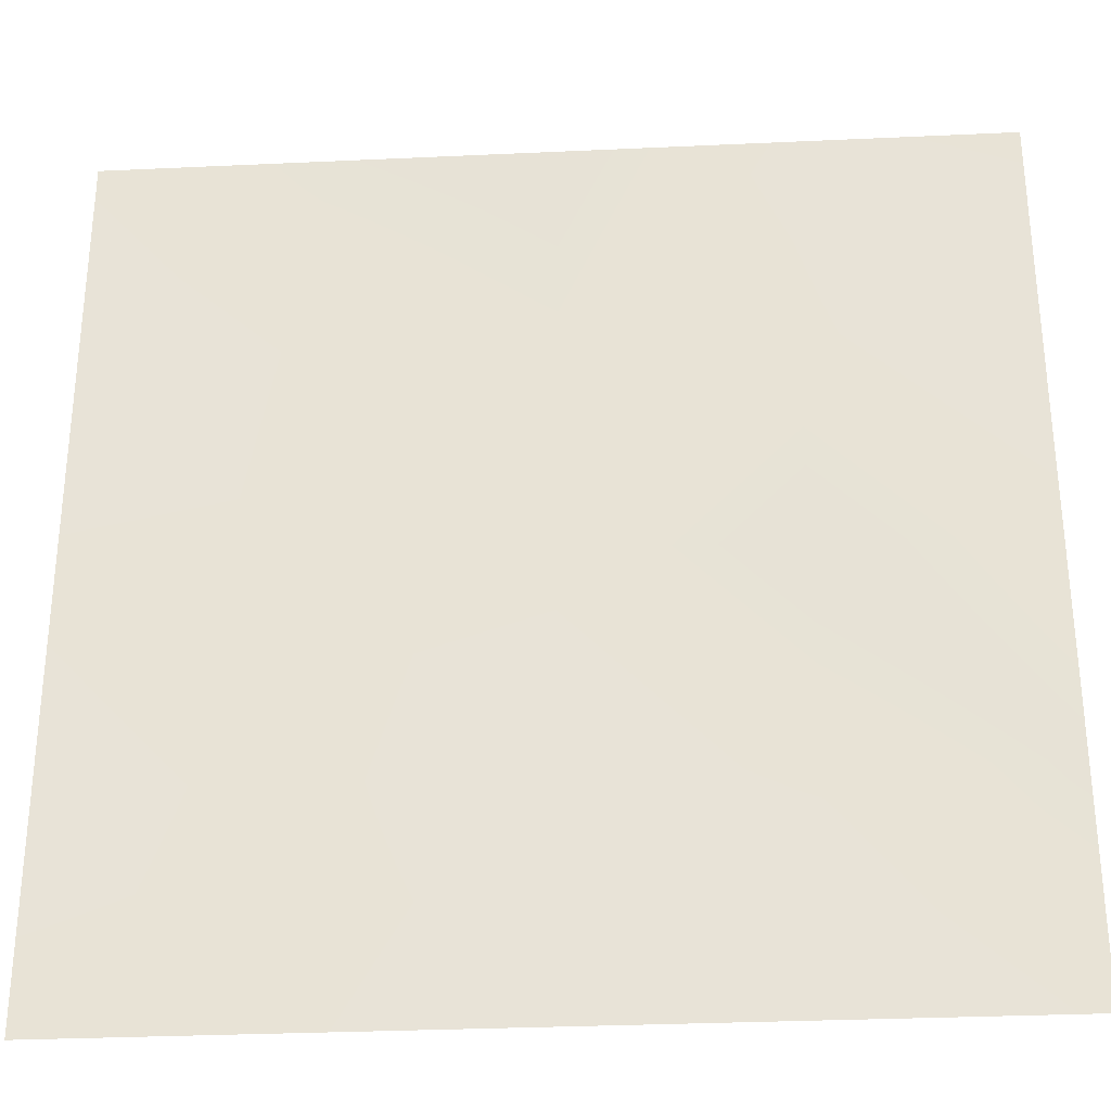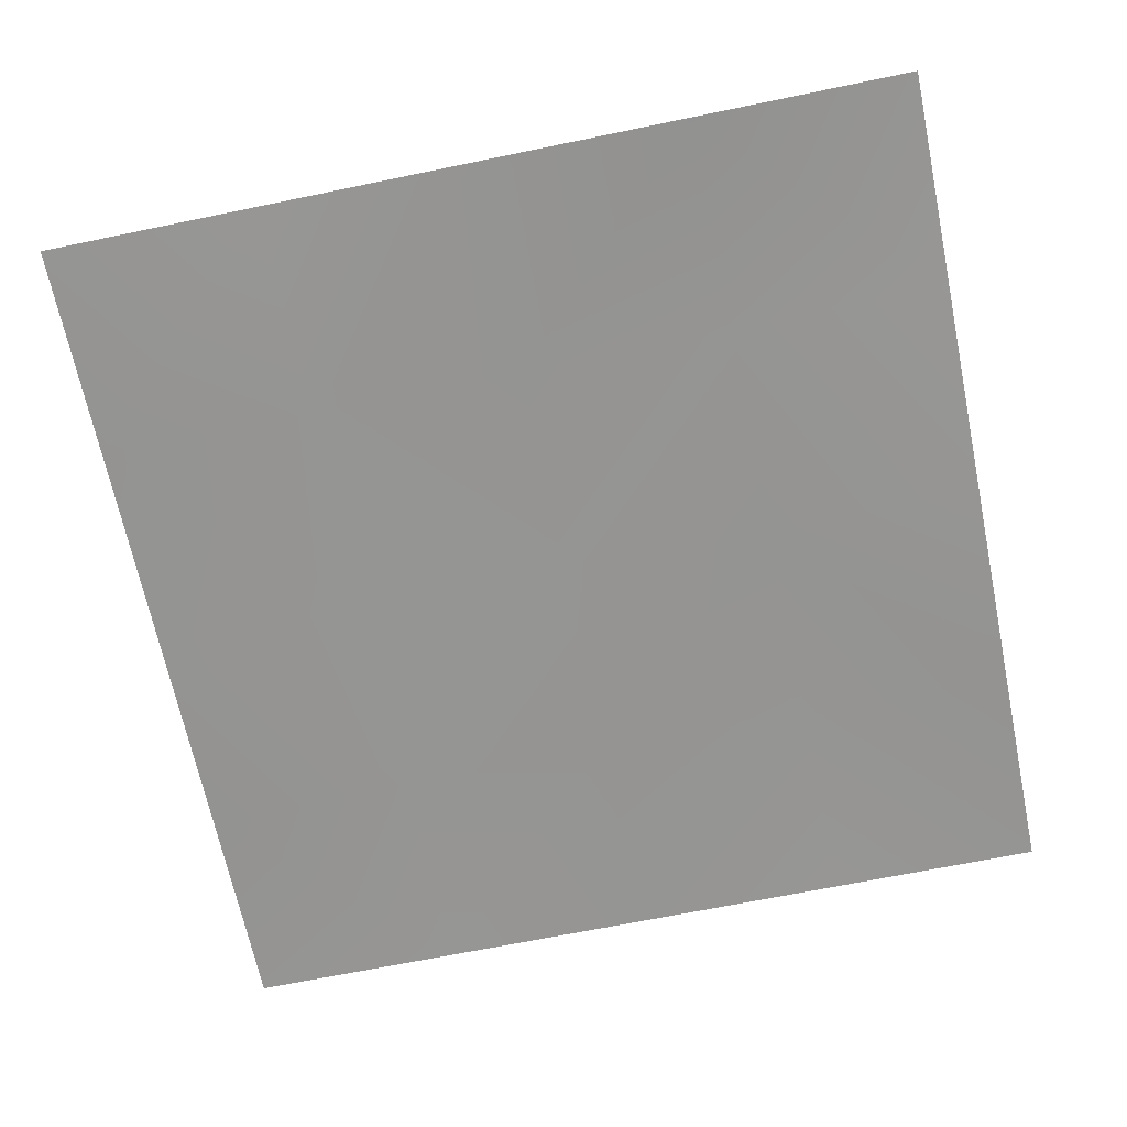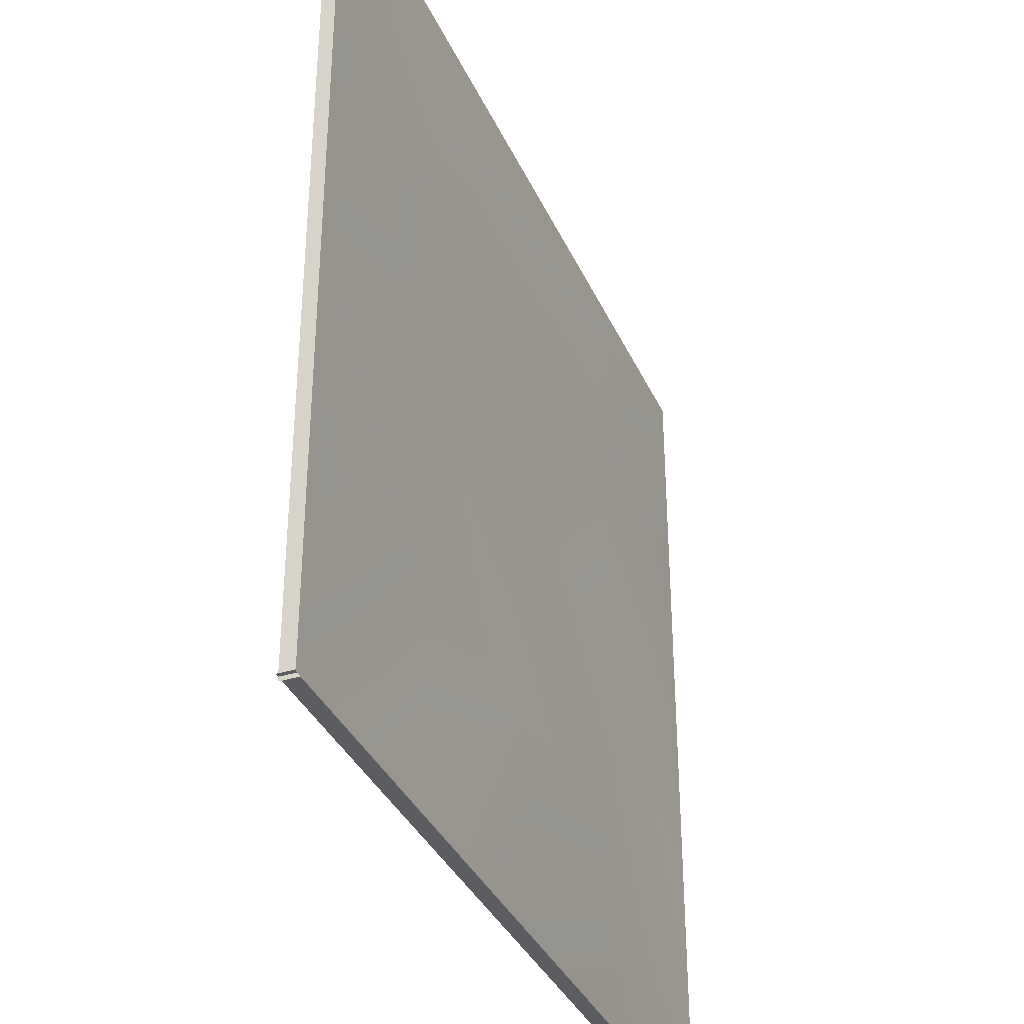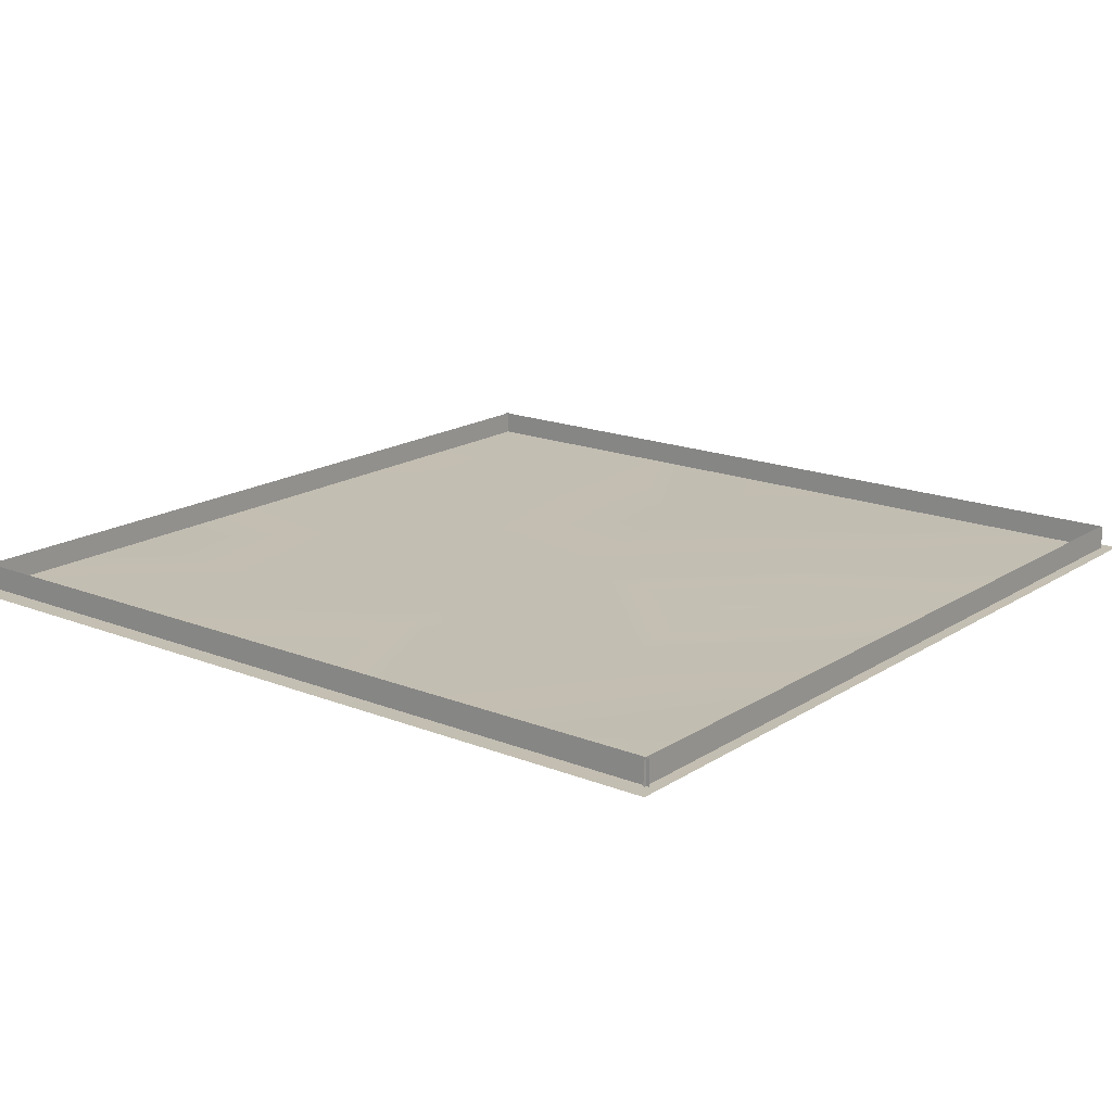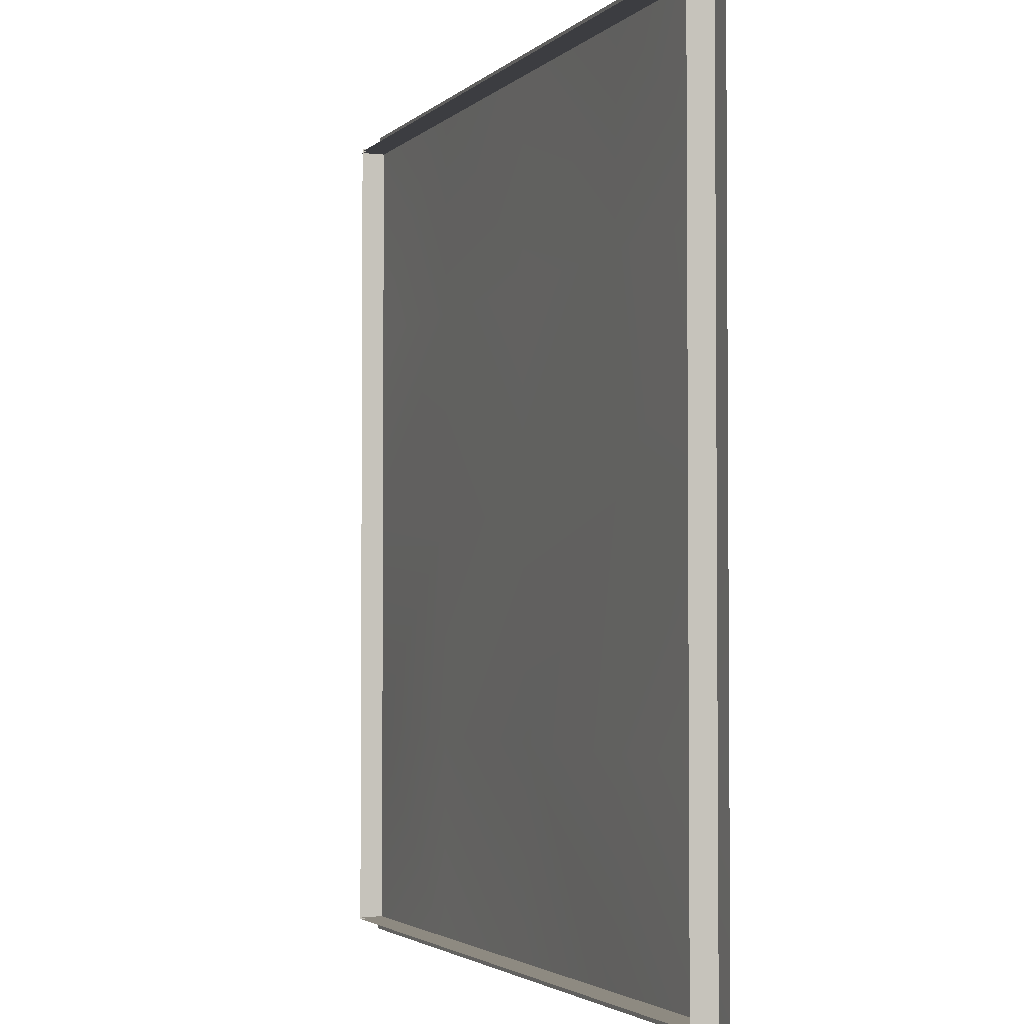
<metadata>
{"format":"obj","ext":"obj","renderer":"f3d","projection":"perspective","resolution":1024,"background":"white","views":[{"elev":-30.7,"azim":3.8,"up":"+Z"},{"elev":-67.3,"azim":101.7,"up":"+Y"},{"elev":-36.0,"azim":-67.8,"up":"+Z"},{"elev":17.3,"azim":38.4,"up":"+Y"},{"elev":-2.8,"azim":-111.2,"up":"+Z"}]}
</metadata>
<code>
o Plane_Plane.004_Plane_Plane.011
v -20.29 0 0.2641
v -20.29 -1e-06 10.27
v -10.14 -1e-06 10.17
v -20.29 -3e-06 20.22
v -10.43 -3e-06 20.22
v -0.1637 -3e-06 20.22
v -0.1478 -1e-06 10.13
v -0.1283 0 0.2285
v -10.26 0 0.2734
v 9.754 -1e-06 10.02
v 9.776 -3e-06 20.22
v 19.71 -3e-06 20.22
v 19.71 -1e-06 10.22
v 19.71 0 0.2095
v 9.809 0 0.0969
v -20.29 4e-06 -19.78
v -20.29 2e-06 -9.782
v -10.26 2e-06 -9.77
v -0.5365 2e-06 -9.732
v -0.2404 4e-06 -19.78
v -10.42 4e-06 -19.78
v 9.805 2e-06 -9.755
v 19.71 2e-06 -9.76
v 19.71 4e-06 -19.78
v 9.826 4e-06 -19.78
f 21 19 20
f 15 23 22
f 21 17 18
f 7 11 10
f 14 10 13
f 10 8 7
f 9 19 18
f 9 2 3
f 25 23 24
f 8 3 7
f 3 6 7
f 11 13 10
f 2 5 3
f 22 20 19
f 22 8 15
f 18 1 9
f 21 18 19
f 15 14 23
f 21 16 17
f 7 6 11
f 14 15 10
f 10 15 8
f 9 8 19
f 9 1 2
f 25 22 23
f 8 9 3
f 3 5 6
f 11 12 13
f 2 4 5
f 22 25 20
f 22 19 8
f 18 17 1
o Plane_Plane.004_Plane_Plane.002_Plane_Plane.004_Plane_Plane.013
v -19.4 1.12 19.35
v -19.4 0.02092 19.35
v -6.539 1.12 19.35
v -6.539 0.02092 19.35
v -19.25 1.12 19.35
v -19.25 0.02092 19.35
v -19.4 1.12 19.35
v -19.4 0.02092 19.35
v -6.539 1.12 19.35
v -6.539 0.02092 19.35
v -19.25 1.12 19.35
v -19.25 0.02092 19.35
v -6.539 1.12 19.35
v -6.539 0.02092 19.35
v 6.318 1.12 19.35
v 6.318 0.02092 19.35
v -6.397 1.12 19.35
v -6.397 0.02092 19.35
v -6.539 1.12 19.35
v -6.539 0.02092 19.35
v 6.318 1.12 19.35
v 6.318 0.02092 19.35
v -6.397 1.12 19.35
v -6.397 0.02092 19.35
v 6.318 1.12 19.35
v 6.318 0.02092 19.35
v 19.18 1.12 19.35
v 19.18 0.02092 19.35
v 6.46 1.12 19.35
v 6.46 0.02092 19.35
v 6.318 1.12 19.35
v 6.318 0.02092 19.35
v 19.18 1.12 19.35
v 19.18 0.02092 19.35
v 6.46 1.12 19.35
v 6.46 0.02092 19.35
v 19.18 1.12 19.35
v 19.18 0.02092 19.35
v 19.32 1.12 19.35
v 19.32 0.02092 19.35
v 19.18 1.12 19.35
v 19.18 0.02092 19.35
v 19.32 1.12 19.35
v 19.32 0.02092 19.35
v -19.39 1.12 19.32
v -19.39 0.02092 19.32
v -19.39 1.12 6.459
v -19.39 0.02092 6.459
v -19.39 1.12 19.17
v -19.39 0.02092 19.17
v -19.39 1.12 19.32
v -19.39 0.02092 19.32
v -19.39 1.12 6.459
v -19.39 0.02092 6.459
v -19.39 1.12 19.17
v -19.39 0.02092 19.17
v -19.39 1.12 6.459
v -19.39 0.02092 6.459
v -19.39 1.12 -6.398
v -19.39 0.02092 -6.398
v -19.39 1.12 6.318
v -19.39 0.02092 6.318
v -19.39 1.12 6.459
v -19.39 0.02092 6.459
v -19.39 1.12 -6.398
v -19.39 0.02092 -6.398
v -19.39 1.12 6.318
v -19.39 0.02092 6.318
v -19.39 1.12 -6.398
v -19.39 0.02092 -6.398
v -19.39 1.12 -19.25
v -19.39 0.02092 -19.25
v -19.39 1.12 -6.539
v -19.39 0.02092 -6.539
v -19.39 1.12 -6.398
v -19.39 0.02092 -6.398
v -19.39 1.12 -19.25
v -19.39 0.02092 -19.25
v -19.39 1.12 -6.539
v -19.39 0.02092 -6.539
v -19.39 1.12 -19.25
v -19.39 0.02092 -19.25
v -19.39 1.12 -19.4
v -19.39 0.02092 -19.4
v -19.39 1.12 -19.25
v -19.39 0.02092 -19.25
v -19.39 1.12 -19.4
v -19.39 0.02092 -19.4
v 19.17 1.12 -19.21
v 19.17 0.02092 -19.21
v 19.17 1.12 -6.354
v 19.17 0.02092 -6.354
v 19.17 1.12 -19.07
v 19.17 0.02092 -19.07
v 19.17 1.12 -19.21
v 19.17 0.02092 -19.21
v 19.17 1.12 -6.354
v 19.17 0.02092 -6.354
v 19.17 1.12 -19.07
v 19.17 0.02092 -19.07
v 19.17 1.12 -6.354
v 19.17 0.02092 -6.354
v 19.17 1.12 6.503
v 19.17 0.02092 6.503
v 19.17 1.12 -6.213
v 19.17 0.02092 -6.213
v 19.17 1.12 -6.354
v 19.17 0.02092 -6.354
v 19.17 1.12 6.503
v 19.17 0.02092 6.503
v 19.17 1.12 -6.213
v 19.17 0.02092 -6.213
v 19.17 1.12 6.503
v 19.17 0.02092 6.503
v 19.17 1.12 19.36
v 19.17 0.02092 19.36
v 19.17 1.12 6.644
v 19.17 0.02092 6.644
v 19.17 1.12 6.503
v 19.17 0.02092 6.503
v 19.17 1.12 19.36
v 19.17 0.02092 19.36
v 19.17 1.12 6.644
v 19.17 0.02092 6.644
v 19.17 1.12 19.36
v 19.17 0.02092 19.36
v 19.17 1.12 19.5
v 19.17 0.02092 19.5
v 19.17 1.12 19.36
v 19.17 0.02092 19.36
v 19.17 1.12 19.5
v 19.17 0.02092 19.5
v 19.17 1.12 -19.21
v 19.17 0.02092 -19.21
v 6.314 1.12 -19.21
v 6.314 0.02092 -19.21
v 19.03 1.12 -19.21
v 19.03 0.02092 -19.21
v 19.17 1.12 -19.21
v 19.17 0.02092 -19.21
v 6.314 1.12 -19.21
v 6.314 0.02092 -19.21
v 19.03 1.12 -19.21
v 19.03 0.02092 -19.21
v 6.314 1.12 -19.21
v 6.314 0.02092 -19.21
v -6.543 1.12 -19.21
v -6.543 0.02092 -19.21
v 6.172 1.12 -19.21
v 6.172 0.02092 -19.21
v 6.314 1.12 -19.21
v 6.314 0.02092 -19.21
v -6.543 1.12 -19.21
v -6.543 0.02092 -19.21
v 6.172 1.12 -19.21
v 6.172 0.02092 -19.21
v -6.543 1.12 -19.21
v -6.543 0.02092 -19.21
v -19.4 1.12 -19.21
v -19.4 0.02092 -19.21
v -6.685 1.12 -19.21
v -6.685 0.02092 -19.21
v -6.543 1.12 -19.21
v -6.543 0.02092 -19.21
v -19.4 1.12 -19.21
v -19.4 0.02092 -19.21
v -6.685 1.12 -19.21
v -6.685 0.02092 -19.21
v -19.4 1.12 -19.21
v -19.4 0.02092 -19.21
v -19.54 1.12 -19.21
v -19.54 0.02092 -19.21
v -19.4 1.12 -19.21
v -19.4 0.02092 -19.21
v -19.54 1.12 -19.21
v -19.54 0.02092 -19.21
v -19.3 1.12 19.26
v -19.3 0.02092 19.26
v -6.506 1.12 19.26
v -6.506 0.02092 19.26
v -19.16 1.12 19.26
v -19.16 0.02092 19.26
v -19.3 1.12 19.26
v -19.3 0.02092 19.26
v -6.506 1.12 19.26
v -6.506 0.02092 19.26
v -19.16 1.12 19.26
v -19.16 0.02092 19.26
v -6.506 1.12 19.26
v -6.506 0.02092 19.26
v 6.286 1.12 19.26
v 6.286 0.02092 19.26
v -6.365 1.12 19.26
v -6.365 0.02092 19.26
v -6.506 1.12 19.26
v -6.506 0.02092 19.26
v 6.286 1.12 19.26
v 6.286 0.02092 19.26
v -6.365 1.12 19.26
v -6.365 0.02092 19.26
v 6.286 1.12 19.26
v 6.286 0.02092 19.26
v 19.08 1.12 19.26
v 19.08 0.02092 19.26
v 6.427 1.12 19.26
v 6.427 0.02092 19.26
v 6.286 1.12 19.26
v 6.286 0.02092 19.26
v 19.08 1.12 19.26
v 19.08 0.02092 19.26
v 6.427 1.12 19.26
v 6.427 0.02092 19.26
v 19.08 1.12 19.26
v 19.08 0.02092 19.26
v 19.22 1.12 19.26
v 19.22 0.02092 19.26
v 19.08 1.12 19.26
v 19.08 0.02092 19.26
v 19.22 1.12 19.26
v 19.22 0.02092 19.26
v -19.29 1.12 19.22
v -19.29 0.02092 19.22
v -19.29 1.12 6.427
v -19.29 0.02092 6.427
v -19.29 1.12 19.08
v -19.29 0.02092 19.08
v -19.29 1.12 19.22
v -19.29 0.02092 19.22
v -19.29 1.12 6.427
v -19.29 0.02092 6.427
v -19.29 1.12 19.08
v -19.29 0.02092 19.08
v -19.29 1.12 6.427
v -19.29 0.02092 6.427
v -19.29 1.12 -6.365
v -19.29 0.02092 -6.365
v -19.29 1.12 6.286
v -19.29 0.02092 6.286
v -19.29 1.12 6.427
v -19.29 0.02092 6.427
v -19.29 1.12 -6.365
v -19.29 0.02092 -6.365
v -19.29 1.12 6.286
v -19.29 0.02092 6.286
v -19.29 1.12 -6.365
v -19.29 0.02092 -6.365
v -19.29 1.12 -19.16
v -19.29 0.02092 -19.16
v -19.29 1.12 -6.506
v -19.29 0.02092 -6.506
v -19.29 1.12 -6.365
v -19.29 0.02092 -6.365
v -19.29 1.12 -19.16
v -19.29 0.02092 -19.16
v -19.29 1.12 -6.506
v -19.29 0.02092 -6.506
v -19.29 1.12 -19.16
v -19.29 0.02092 -19.16
v -19.29 1.12 -19.3
v -19.29 0.02092 -19.3
v -19.29 1.12 -19.16
v -19.29 0.02092 -19.16
v -19.29 1.12 -19.3
v -19.29 0.02092 -19.3
v 19.07 1.12 -19.11
v 19.07 0.02092 -19.11
v 19.07 1.12 -6.322
v 19.07 0.02092 -6.322
v 19.07 1.12 -18.97
v 19.07 0.02092 -18.97
v 19.07 1.12 -19.11
v 19.07 0.02092 -19.11
v 19.07 1.12 -6.322
v 19.07 0.02092 -6.322
v 19.07 1.12 -18.97
v 19.07 0.02092 -18.97
v 19.07 1.12 -6.322
v 19.07 0.02092 -6.322
v 19.07 1.12 6.47
v 19.07 0.02092 6.47
v 19.07 1.12 -6.181
v 19.07 0.02092 -6.181
v 19.07 1.12 -6.322
v 19.07 0.02092 -6.322
v 19.07 1.12 6.47
v 19.07 0.02092 6.47
v 19.07 1.12 -6.181
v 19.07 0.02092 -6.181
v 19.07 1.12 6.47
v 19.07 0.02092 6.47
v 19.07 1.12 19.26
v 19.07 0.02092 19.26
v 19.07 1.12 6.611
v 19.07 0.02092 6.611
v 19.07 1.12 6.47
v 19.07 0.02092 6.47
v 19.07 1.12 19.26
v 19.07 0.02092 19.26
v 19.07 1.12 6.611
v 19.07 0.02092 6.611
v 19.07 1.12 19.26
v 19.07 0.02092 19.26
v 19.07 1.12 19.4
v 19.07 0.02092 19.4
v 19.07 1.12 19.26
v 19.07 0.02092 19.26
v 19.07 1.12 19.4
v 19.07 0.02092 19.4
v 19.07 1.12 -19.11
v 19.07 0.02092 -19.11
v 6.281 1.12 -19.11
v 6.281 0.02092 -19.11
v 18.93 1.12 -19.11
v 18.93 0.02092 -19.11
v 19.07 1.12 -19.11
v 19.07 0.02092 -19.11
v 6.281 1.12 -19.11
v 6.281 0.02092 -19.11
v 18.93 1.12 -19.11
v 18.93 0.02092 -19.11
v 6.281 1.12 -19.11
v 6.281 0.02092 -19.11
v -6.511 1.12 -19.11
v -6.511 0.02092 -19.11
v 6.14 1.12 -19.11
v 6.14 0.02092 -19.11
v 6.281 1.12 -19.11
v 6.281 0.02092 -19.11
v -6.511 1.12 -19.11
v -6.511 0.02092 -19.11
v 6.14 1.12 -19.11
v 6.14 0.02092 -19.11
v -6.511 1.12 -19.11
v -6.511 0.02092 -19.11
v -19.3 1.12 -19.11
v -19.3 0.02092 -19.11
v -6.651 1.12 -19.11
v -6.651 0.02092 -19.11
v -6.511 1.12 -19.11
v -6.511 0.02092 -19.11
v -19.3 1.12 -19.11
v -19.3 0.02092 -19.11
v -6.651 1.12 -19.11
v -6.651 0.02092 -19.11
v -19.3 1.12 -19.11
v -19.3 0.02092 -19.11
v -19.44 1.12 -19.11
v -19.44 0.02092 -19.11
v -19.3 1.12 -19.11
v -19.3 0.02092 -19.11
v -19.44 1.12 -19.11
v -19.44 0.02092 -19.11
f 31 28 30
f 27 30 26
f 37 34 36
f 33 36 32
f 43 40 42
f 39 42 38
f 49 46 48
f 45 48 44
f 55 52 54
f 51 54 50
f 61 58 60
f 57 60 56
f 63 64 62
f 67 68 66
f 74 73 75
f 74 71 70
f 80 79 81
f 80 77 76
f 86 85 87
f 86 83 82
f 92 91 93
f 92 89 88
f 96 99 98
f 98 95 94
f 102 105 104
f 104 101 100
f 108 107 106
f 112 111 110
f 118 117 116
f 115 118 114
f 124 123 122
f 121 124 120
f 131 128 130
f 127 130 126
f 137 134 136
f 133 136 132
f 143 140 142
f 139 142 138
f 149 146 148
f 145 148 144
f 151 152 150
f 155 156 154
f 163 160 162
f 159 162 158
f 169 166 168
f 165 168 164
f 174 173 172
f 171 174 170
f 180 179 178
f 177 180 176
f 187 184 186
f 183 186 182
f 193 190 192
f 189 192 188
f 195 196 194
f 199 200 198
f 204 207 206
f 206 203 202
f 210 213 212
f 212 209 208
f 216 219 218
f 218 215 214
f 222 225 224
f 224 221 220
f 230 229 231
f 230 227 226
f 236 235 237
f 236 233 232
f 240 239 238
f 244 243 242
f 251 248 250
f 247 250 246
f 257 254 256
f 253 256 252
f 262 261 260
f 259 262 258
f 268 267 266
f 265 268 264
f 274 273 272
f 271 274 270
f 280 279 278
f 277 280 276
f 283 284 282
f 287 288 286
f 292 295 294
f 294 291 290
f 298 301 300
f 300 297 296
f 304 307 306
f 306 303 302
f 310 313 312
f 312 309 308
f 316 319 318
f 318 315 314
f 322 325 324
f 324 321 320
f 328 327 326
f 332 331 330
f 336 339 338
f 338 335 334
f 342 345 344
f 344 341 340
f 348 351 350
f 350 347 346
f 354 357 356
f 356 353 352
f 360 363 362
f 362 359 358
f 366 369 368
f 368 365 364
f 372 371 370
f 376 375 374
f 31 29 28
f 27 31 30
f 37 35 34
f 33 37 36
f 43 41 40
f 39 43 42
f 49 47 46
f 45 49 48
f 55 53 52
f 51 55 54
f 61 59 58
f 57 61 60
f 63 65 64
f 67 69 68
f 74 72 73
f 74 75 71
f 80 78 79
f 80 81 77
f 86 84 85
f 86 87 83
f 92 90 91
f 92 93 89
f 96 97 99
f 98 99 95
f 102 103 105
f 104 105 101
f 108 109 107
f 112 113 111
f 118 119 117
f 115 119 118
f 124 125 123
f 121 125 124
f 131 129 128
f 127 131 130
f 137 135 134
f 133 137 136
f 143 141 140
f 139 143 142
f 149 147 146
f 145 149 148
f 151 153 152
f 155 157 156
f 163 161 160
f 159 163 162
f 169 167 166
f 165 169 168
f 174 175 173
f 171 175 174
f 180 181 179
f 177 181 180
f 187 185 184
f 183 187 186
f 193 191 190
f 189 193 192
f 195 197 196
f 199 201 200
f 204 205 207
f 206 207 203
f 210 211 213
f 212 213 209
f 216 217 219
f 218 219 215
f 222 223 225
f 224 225 221
f 230 228 229
f 230 231 227
f 236 234 235
f 236 237 233
f 240 241 239
f 244 245 243
f 251 249 248
f 247 251 250
f 257 255 254
f 253 257 256
f 262 263 261
f 259 263 262
f 268 269 267
f 265 269 268
f 274 275 273
f 271 275 274
f 280 281 279
f 277 281 280
f 283 285 284
f 287 289 288
f 292 293 295
f 294 295 291
f 298 299 301
f 300 301 297
f 304 305 307
f 306 307 303
f 310 311 313
f 312 313 309
f 316 317 319
f 318 319 315
f 322 323 325
f 324 325 321
f 328 329 327
f 332 333 331
f 336 337 339
f 338 339 335
f 342 343 345
f 344 345 341
f 348 349 351
f 350 351 347
f 354 355 357
f 356 357 353
f 360 361 363
f 362 363 359
f 366 367 369
f 368 369 365
f 372 373 371
f 376 377 375

</code>
